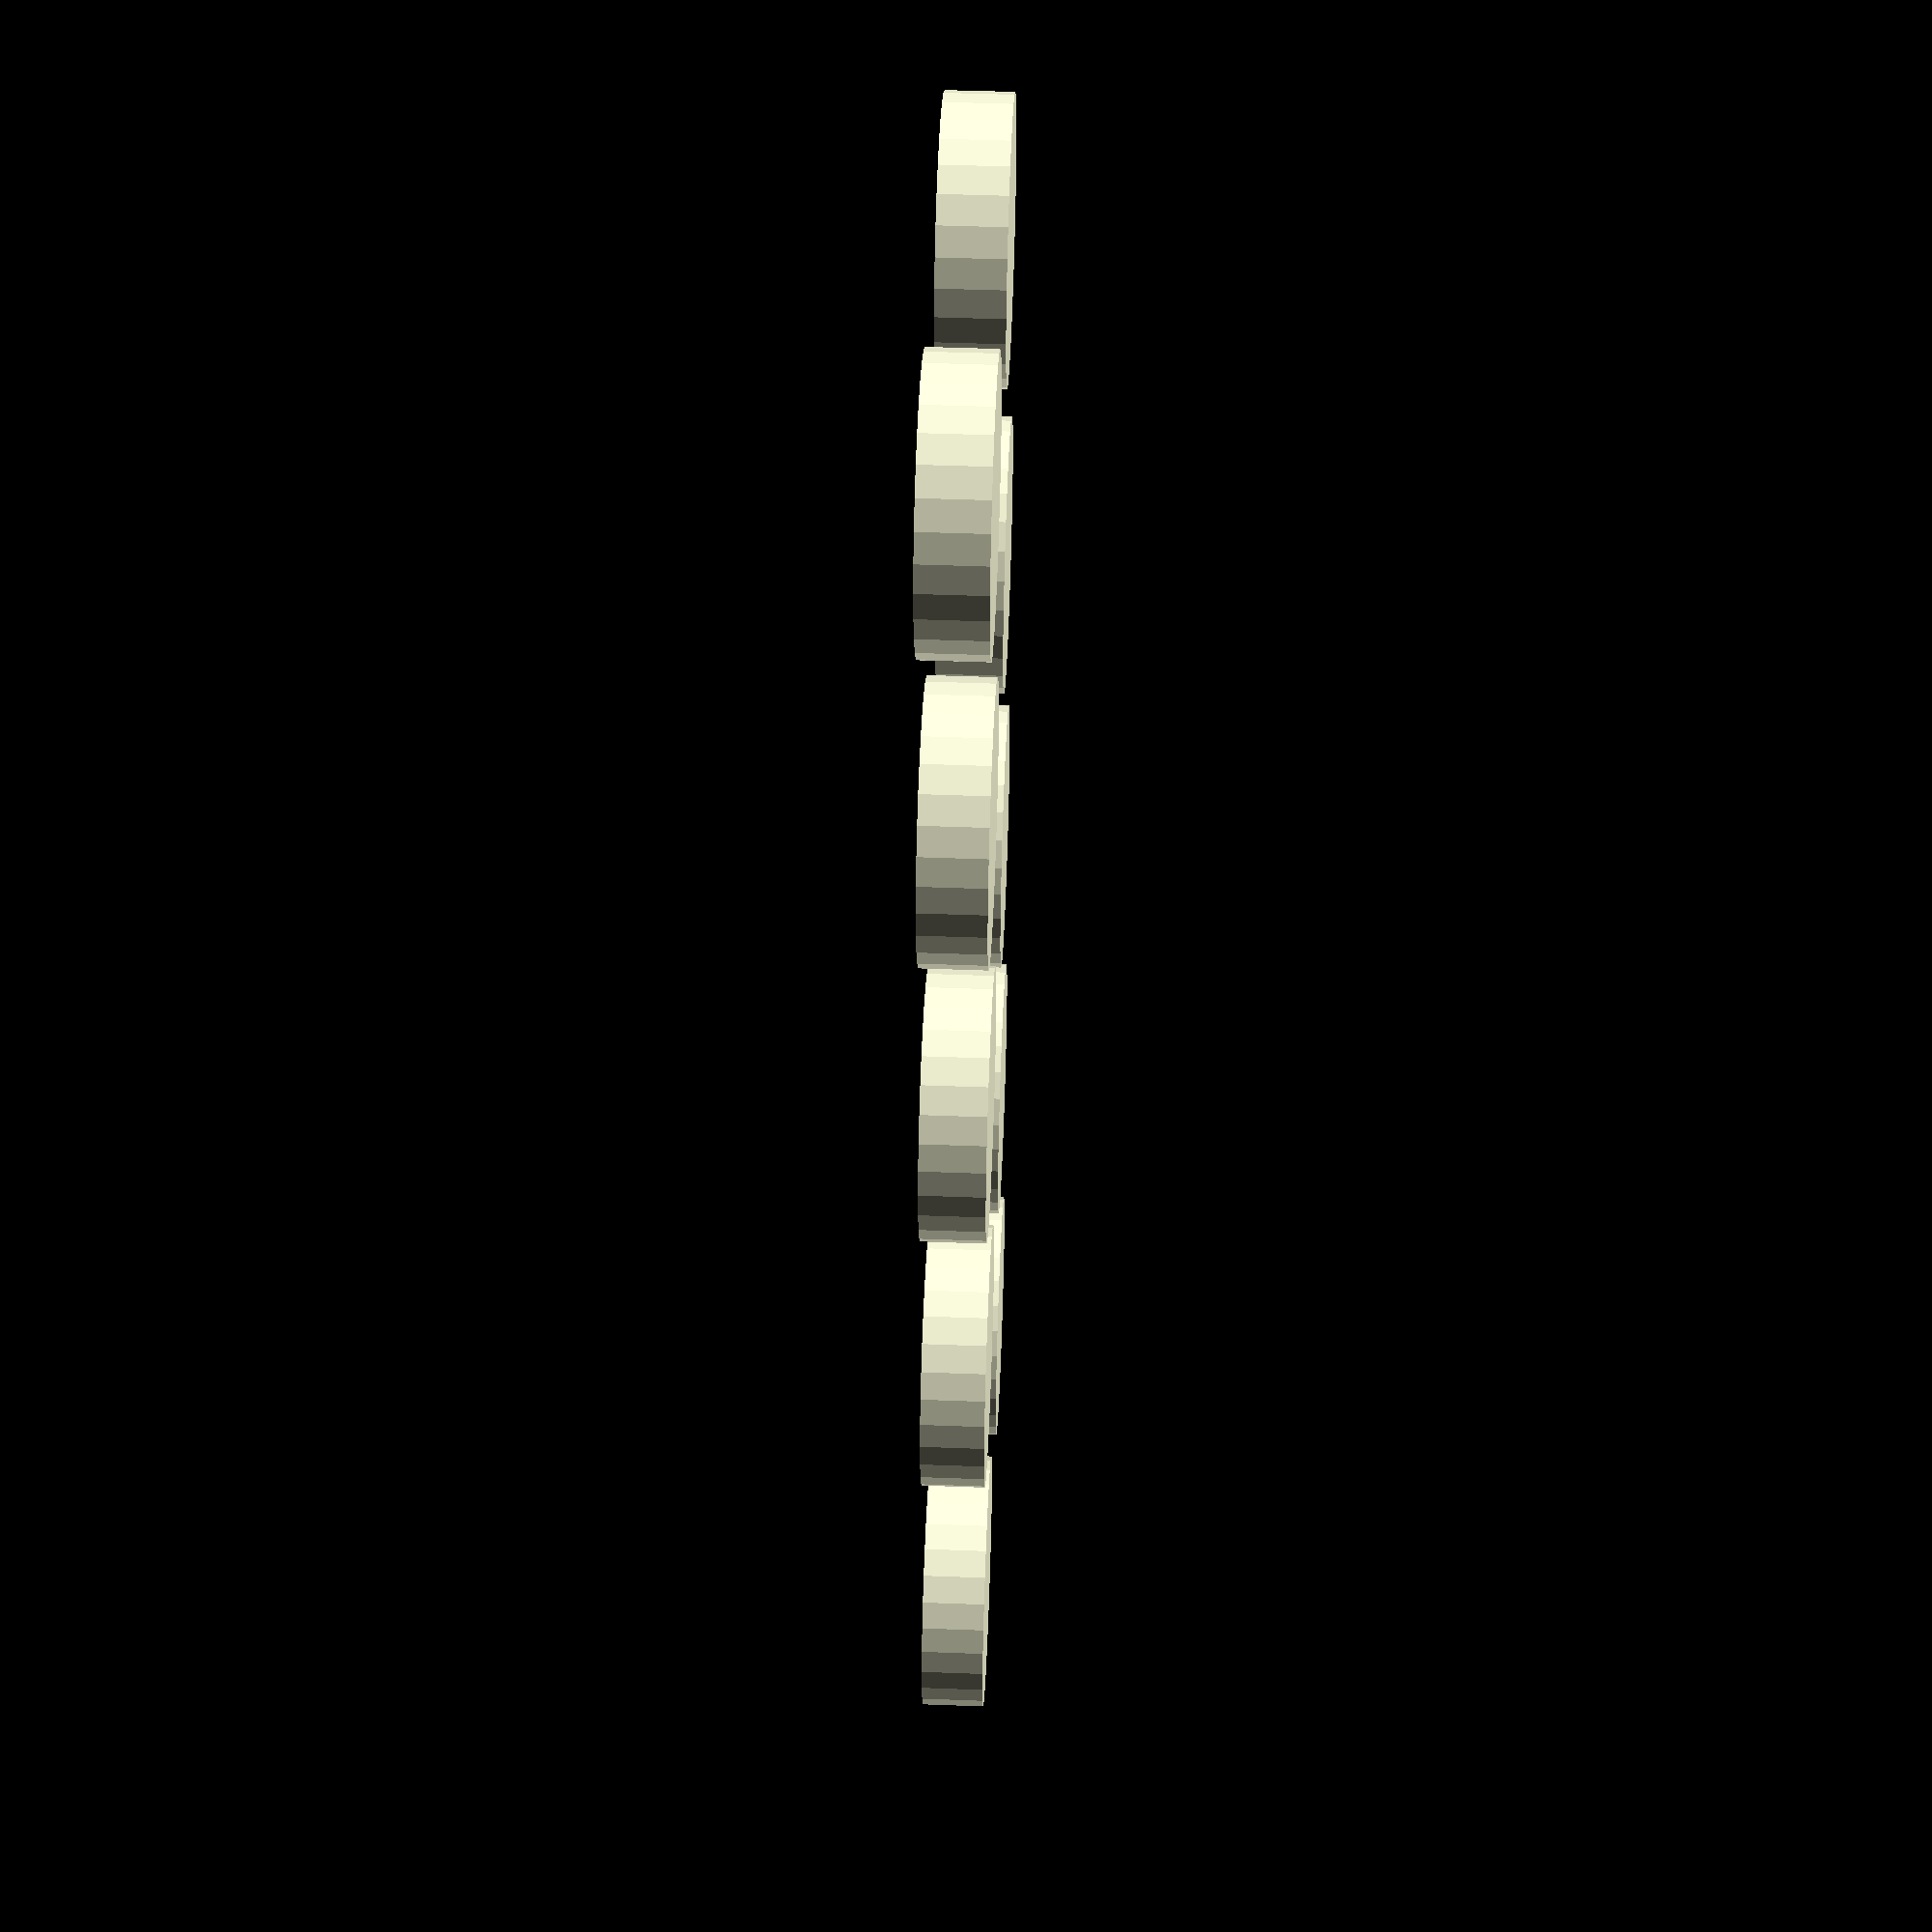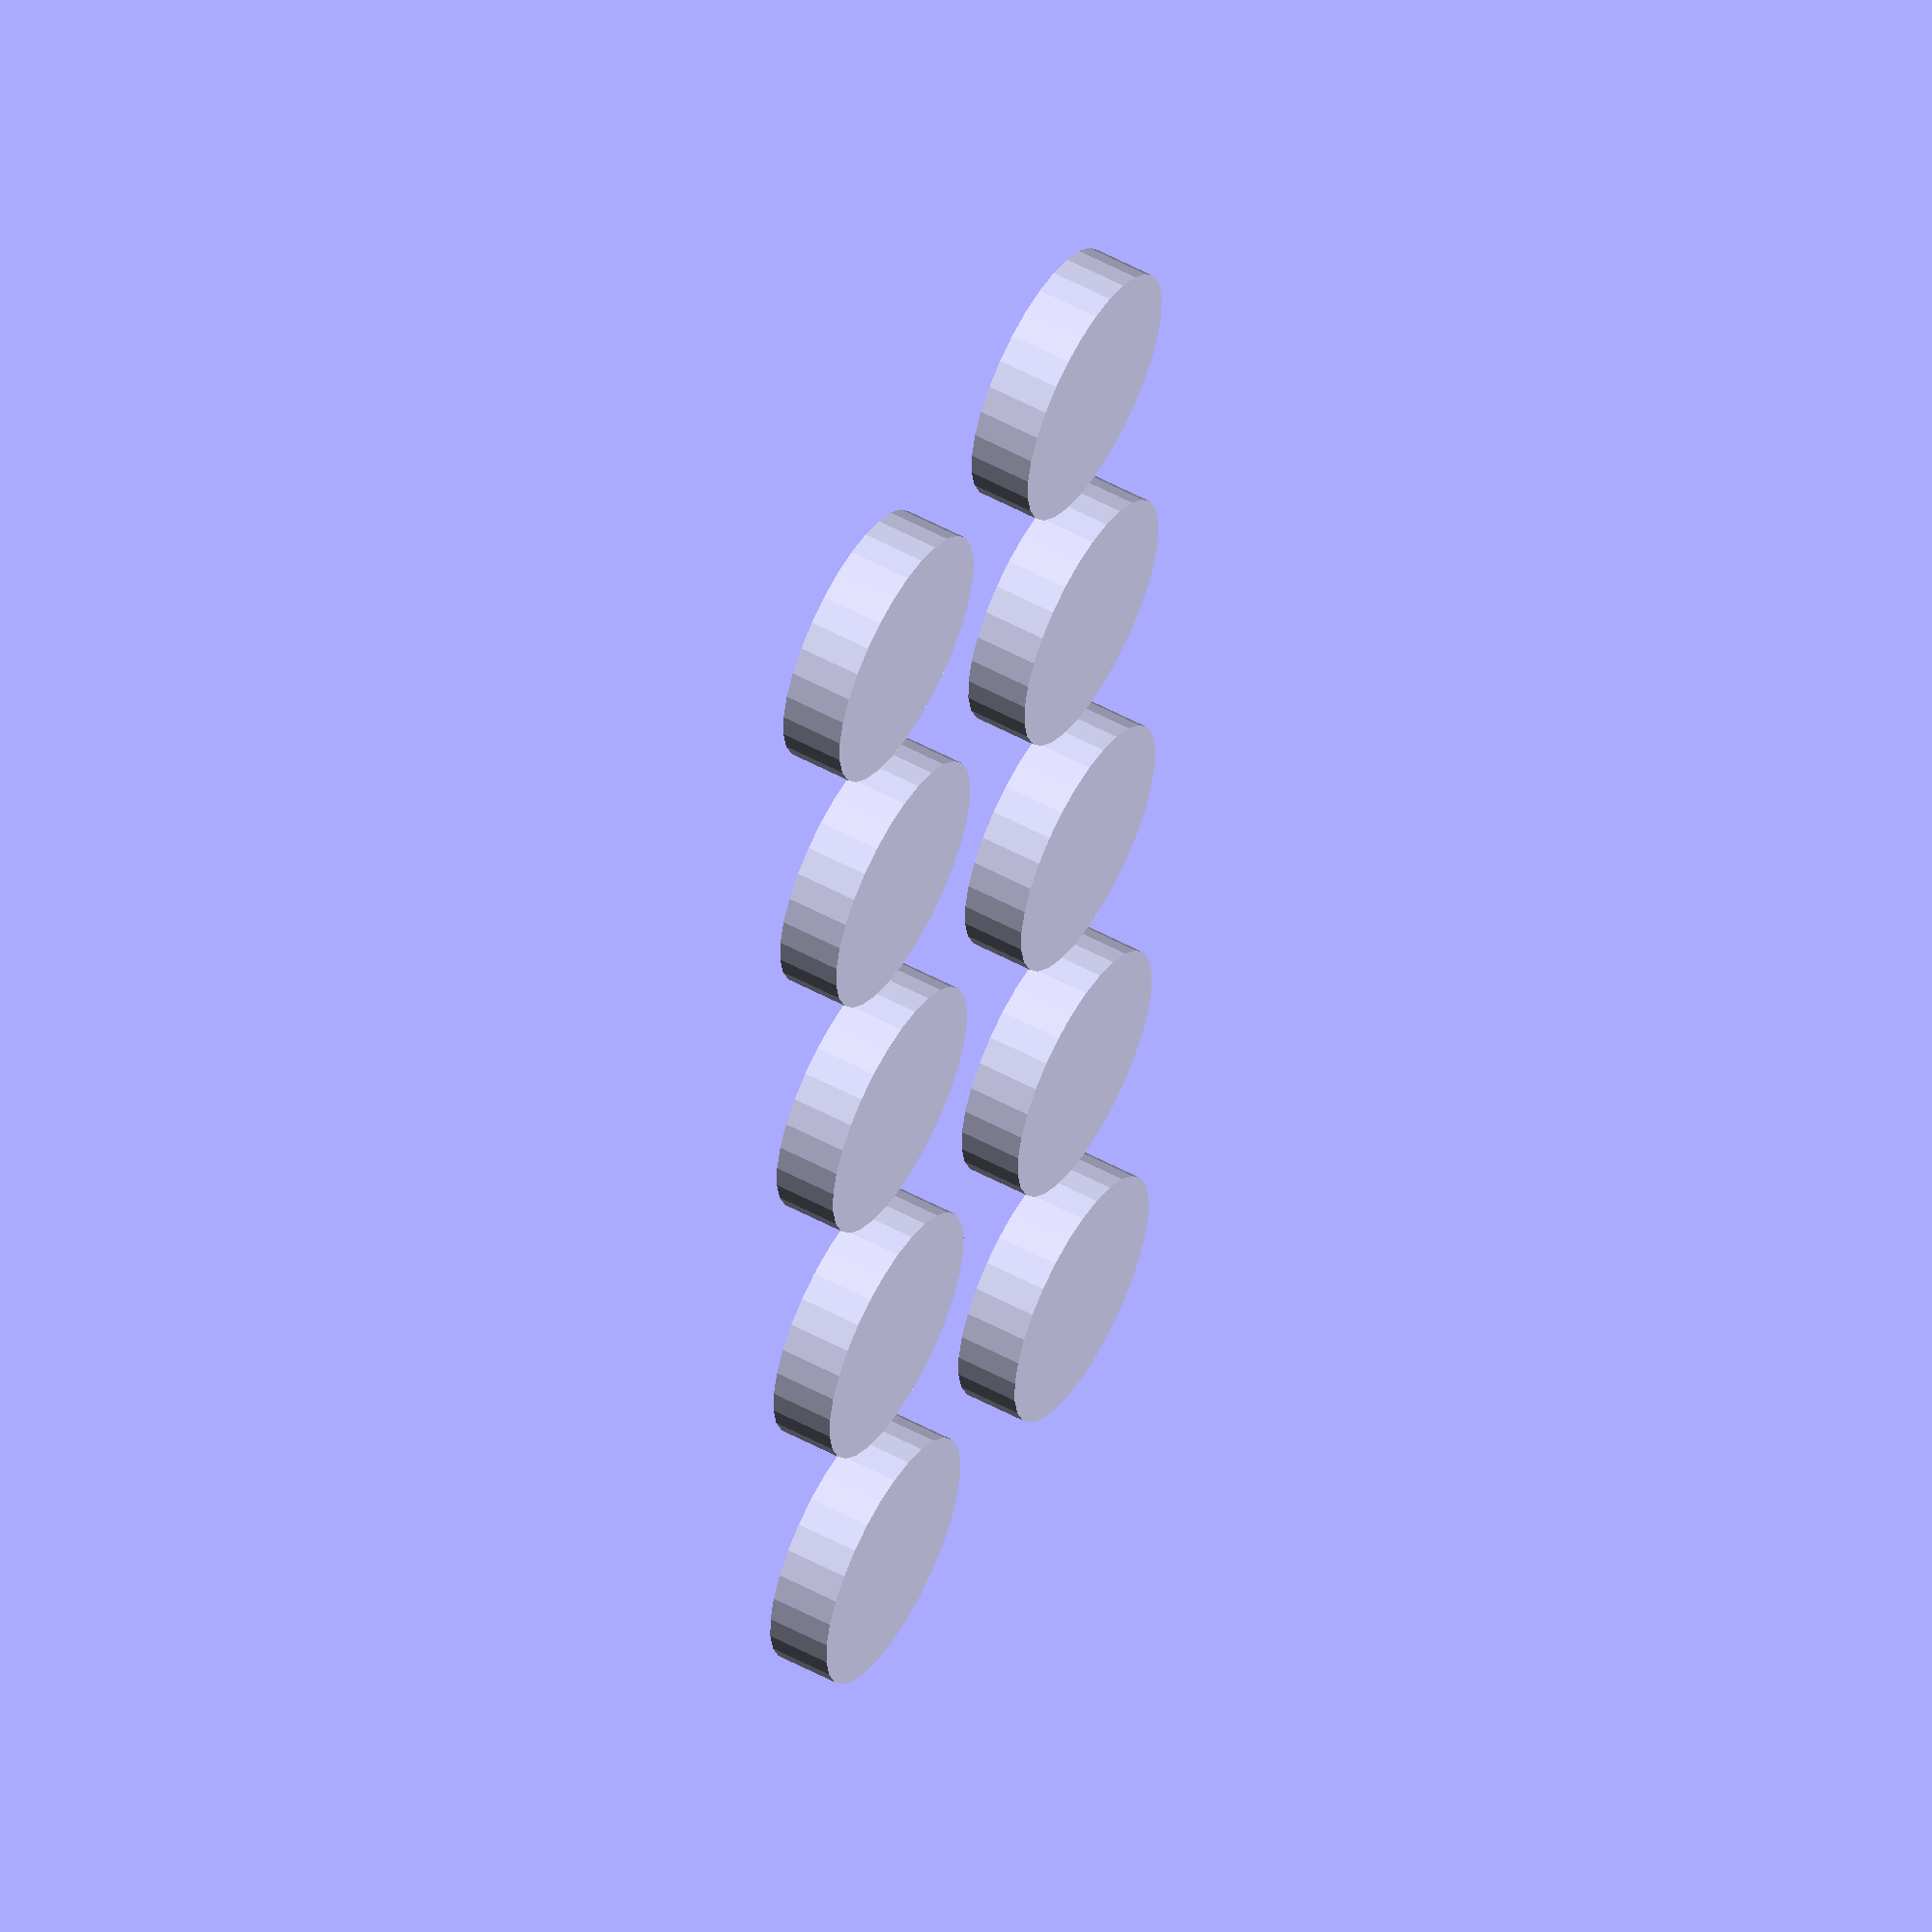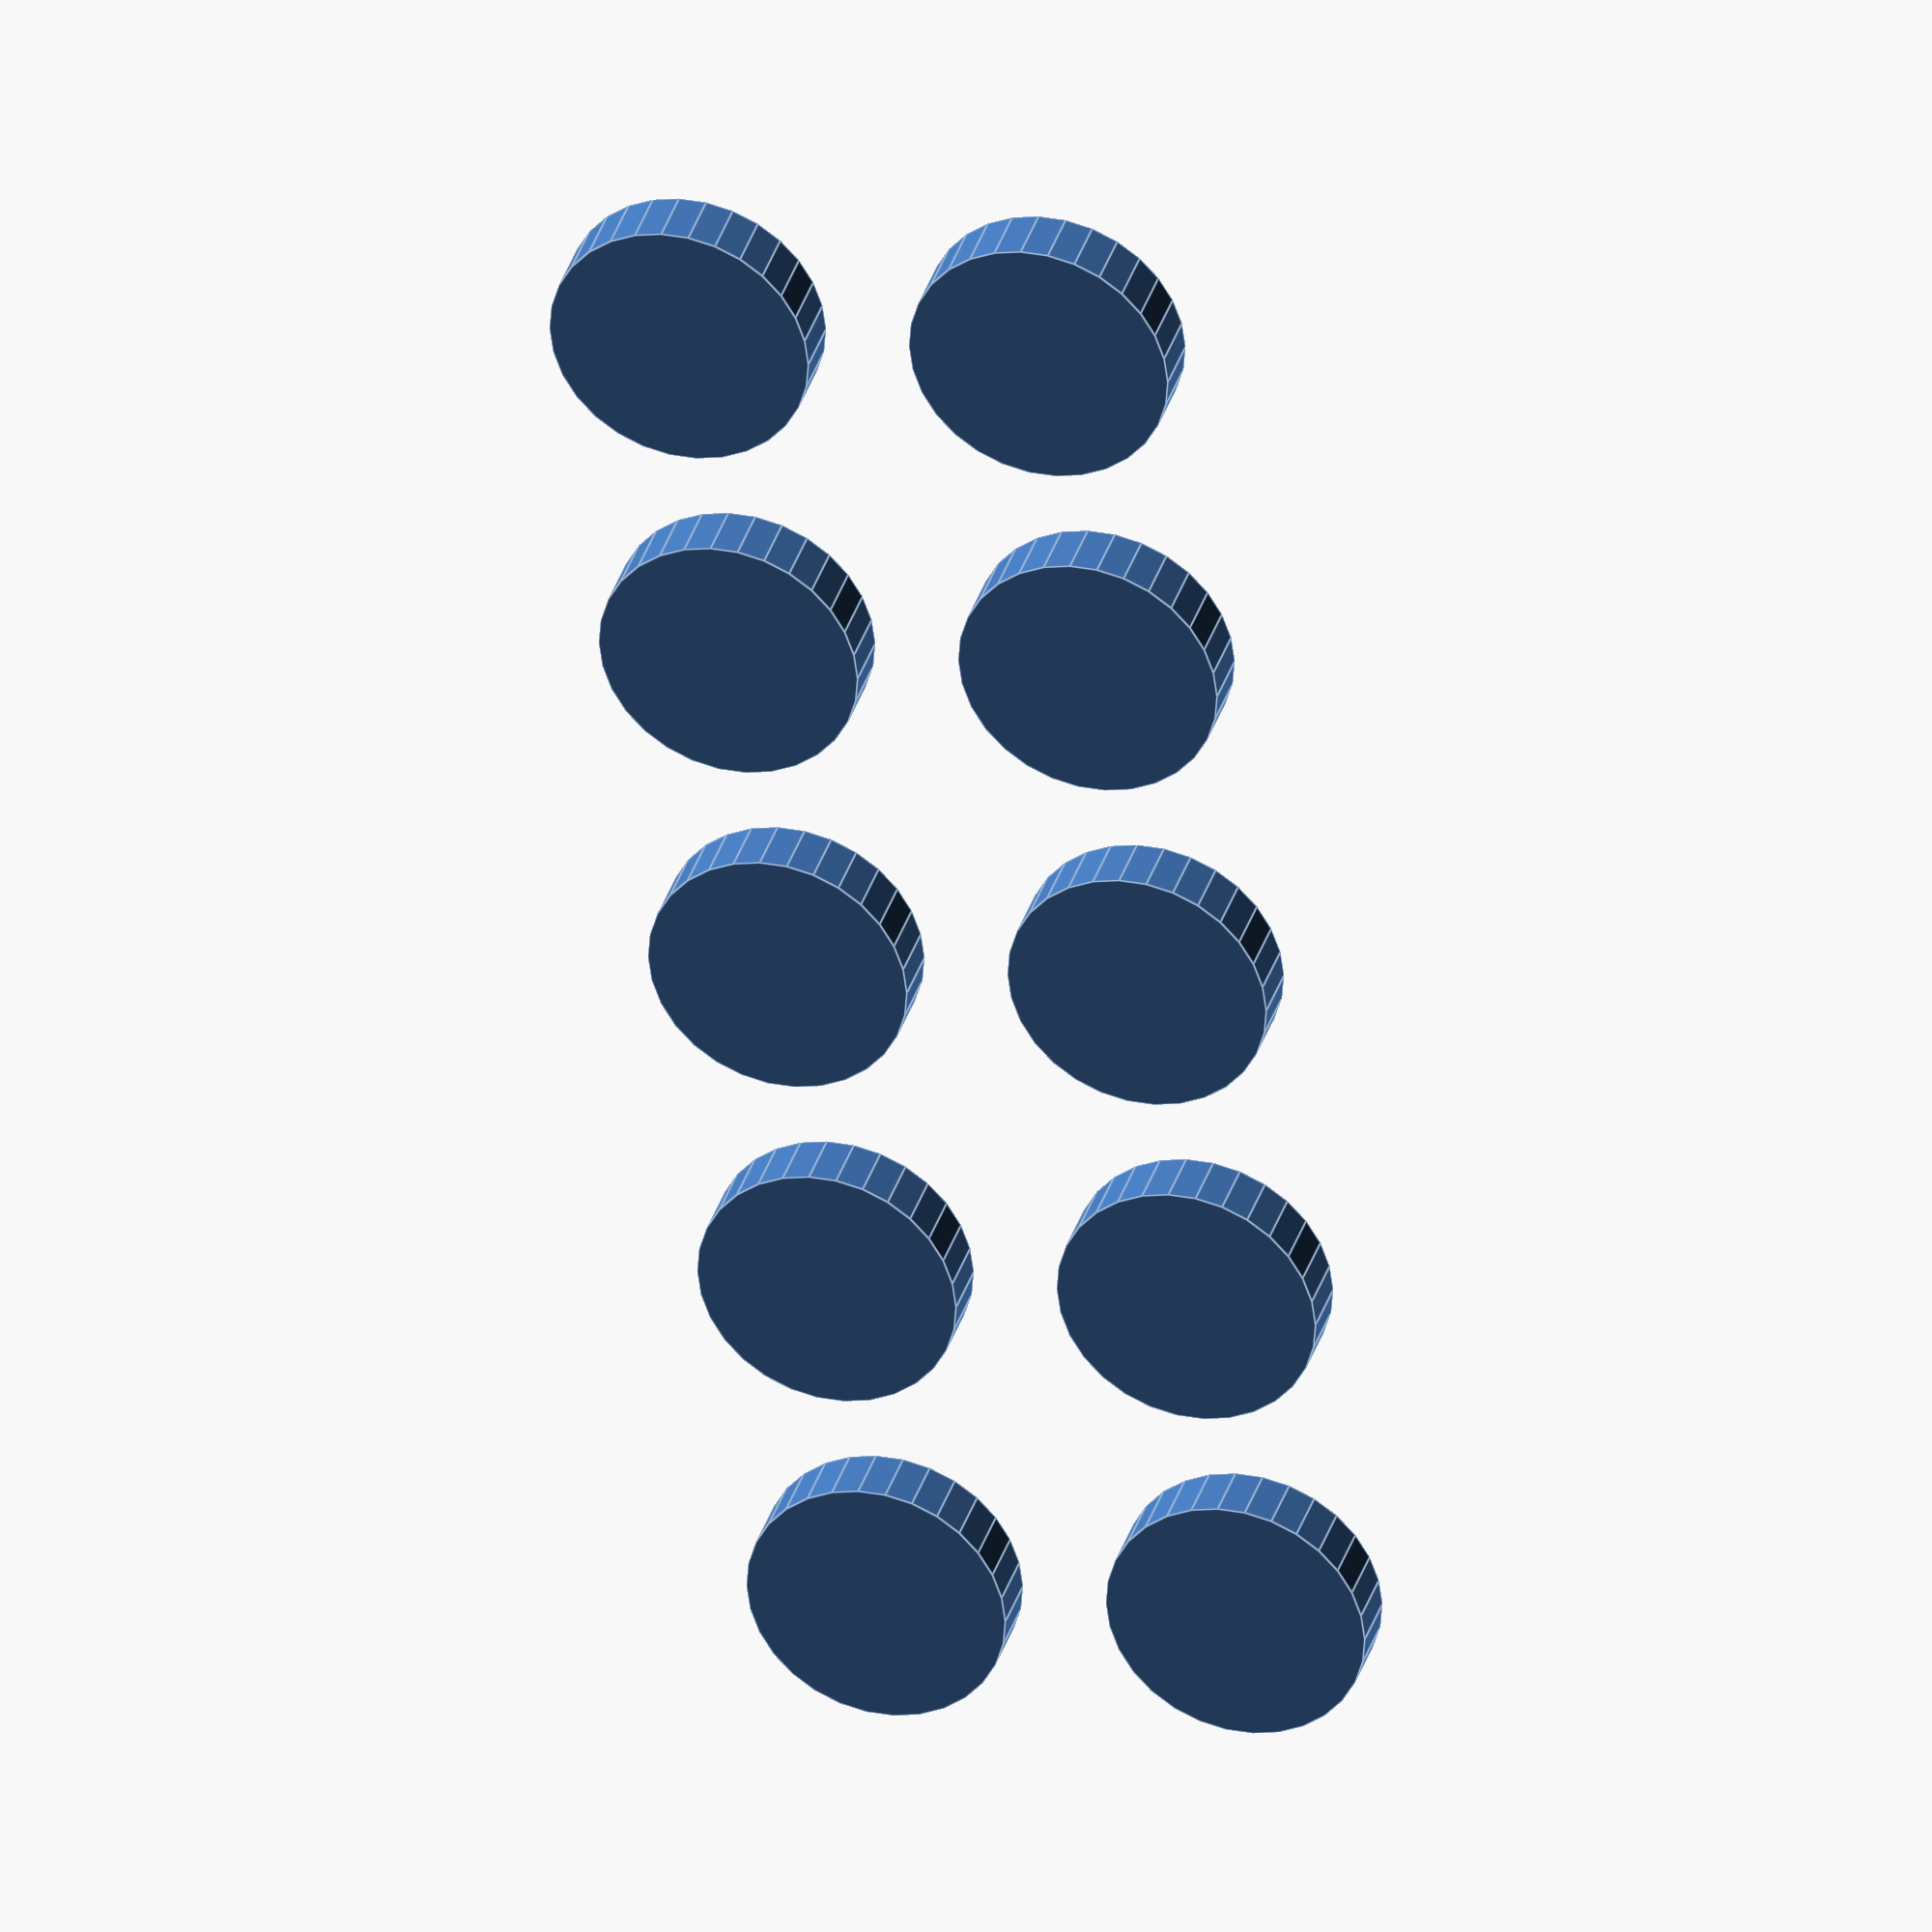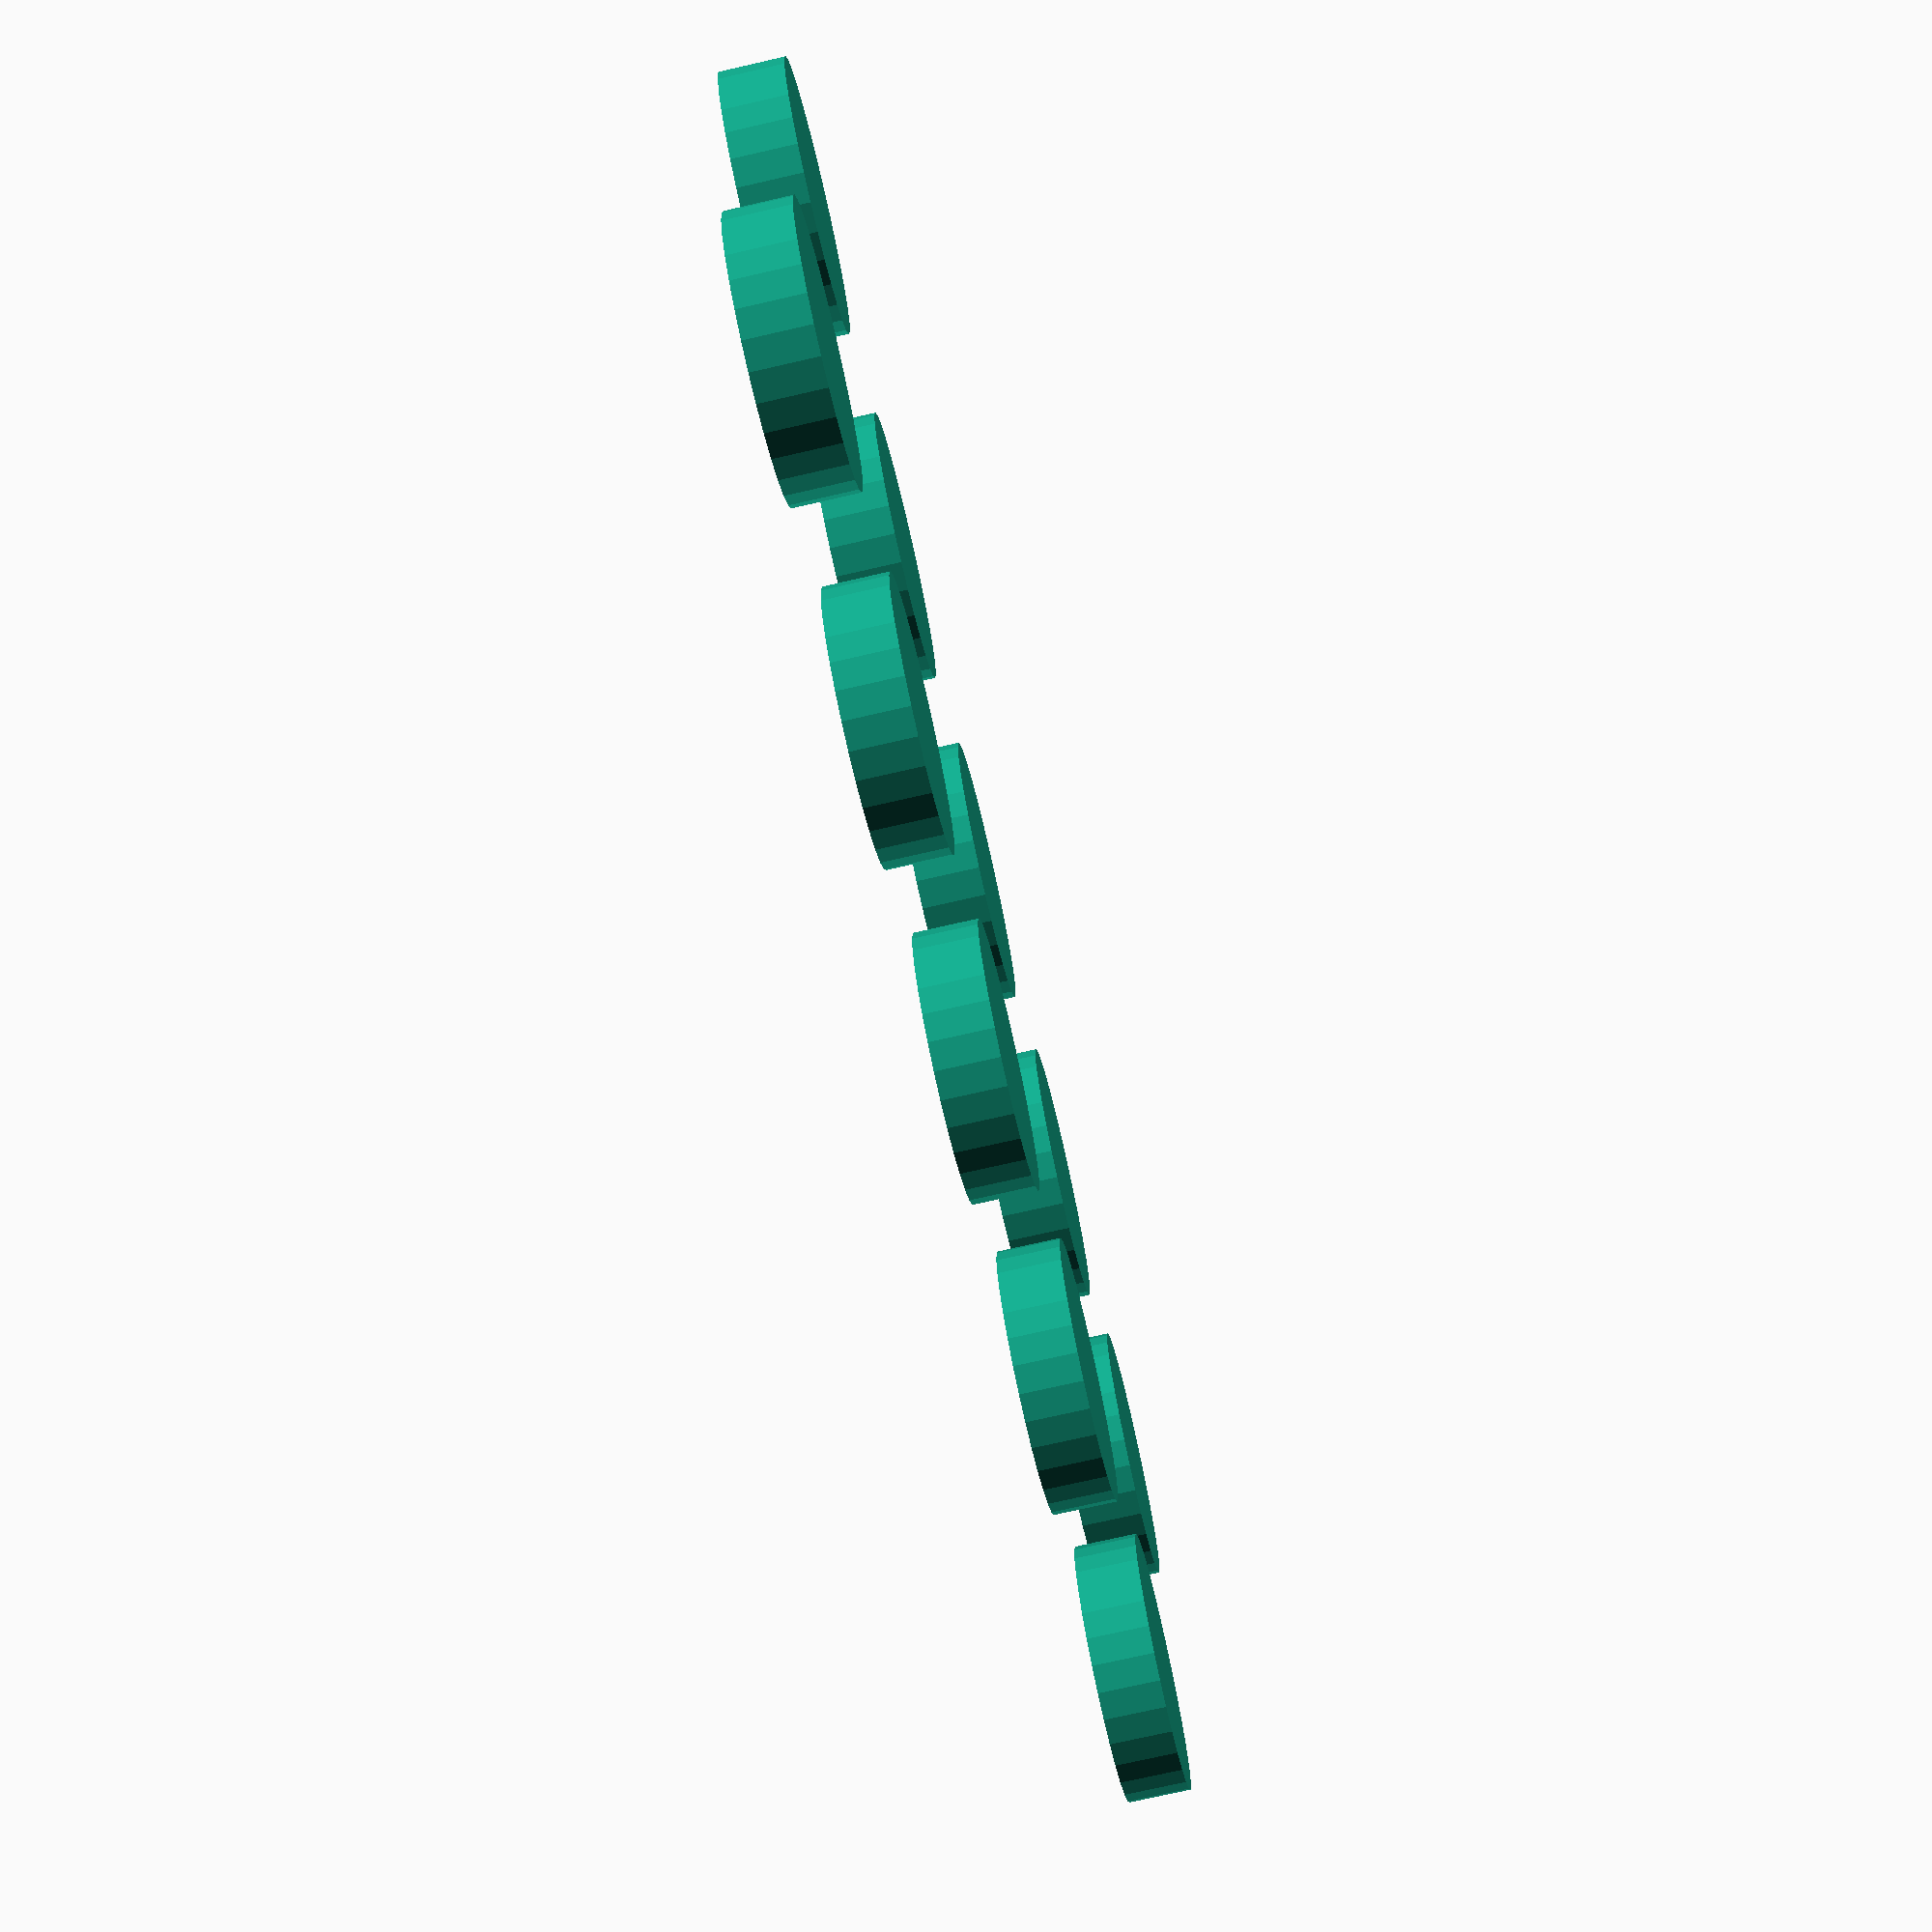
<openscad>

// Creates a grid of cylinders for cutting out a matrix of holes (e.g. for pushbuttons)
module hole_grid(holes = 10,             // how many holes?
                 rows = 2,               // number of rows the buttons should be arranged in.
                 hole_radius = 5.5,      // Set this to the exact radius (e.g. of pressable part of buttons).
                 hole_spacing = 17.5,    // centre-to-centre distance of buttons (17.5 is std for pcb buttons).
                 height = 3) {        // how tall should the cylinders for the hole be?
   nudge = 0.75; // to ensure buttons fit in holes
   adjusted_hole_radius = hole_radius + nudge;
   epsilon = 0.001; // to ensure CSG subtraction works ok

   hole_diameter = 2 * adjusted_hole_radius;
   hole_count_per_row = holes / rows;
   column_space_count = hole_count_per_row - 1;

   row_space_count = rows - 1;
   row_width = hole_spacing;

   difference() {
      // Move to first hole position
      translate([adjusted_hole_radius, adjusted_hole_radius, - epsilon]) {
         for (row = [0:1:rows - 1]) {
            // Calculate row position
            translate([0, (row * row_width), 0]) {
               for (hole = [0:1:hole_count_per_row - 1]) {
                  // Calculate hole position
                  translate([(hole_spacing * hole), 0, 0]) {
                     cylinder(h = height, r = adjusted_hole_radius, center = true);
                  }
               }
            }
         }
      }
   }
}

// Test code
$fs = 0.15;
hole_grid();

</openscad>
<views>
elev=312.3 azim=272.4 roll=272.4 proj=p view=wireframe
elev=305.8 azim=91.0 roll=299.9 proj=o view=solid
elev=144.9 azim=97.8 roll=343.9 proj=o view=edges
elev=73.9 azim=193.5 roll=102.9 proj=p view=wireframe
</views>
